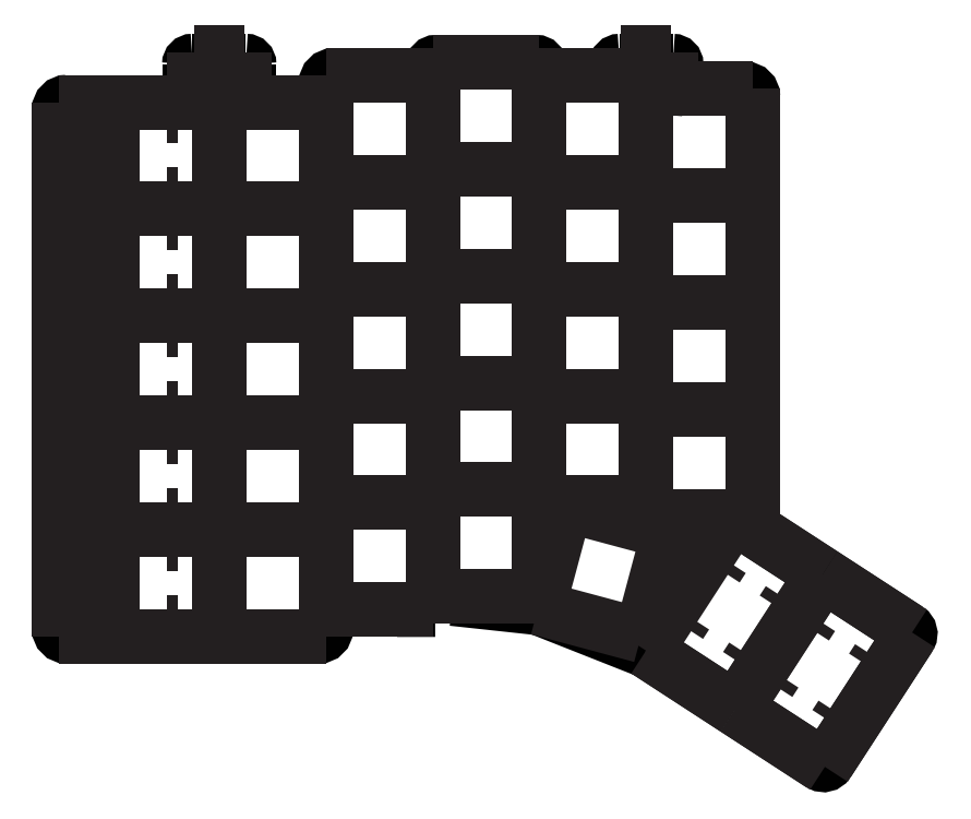
<metadata>
{"format":"dxf","ext":"dxf","renderer":"ezdxf+matplotlib","layout":"modelspace","background":"white","min_lineweight":24,"dpi":150}
</metadata>
<code>
0
SECTION
2
ENTITIES
0
INSERT
8
Layer 1
2
block 2
10
0
20
0
30
0
0
INSERT
8
Layer 1
2
block 7
10
0
20
0
30
0
0
INSERT
8
Layer 1
2
block 8
10
0
20
0
30
0
0
INSERT
8
Layer 1
2
block 9
10
0
20
0
30
0
0
INSERT
8
Layer 1
2
block 10
10
0
20
0
30
0
0
ENDSEC
0
EOF

</code>
